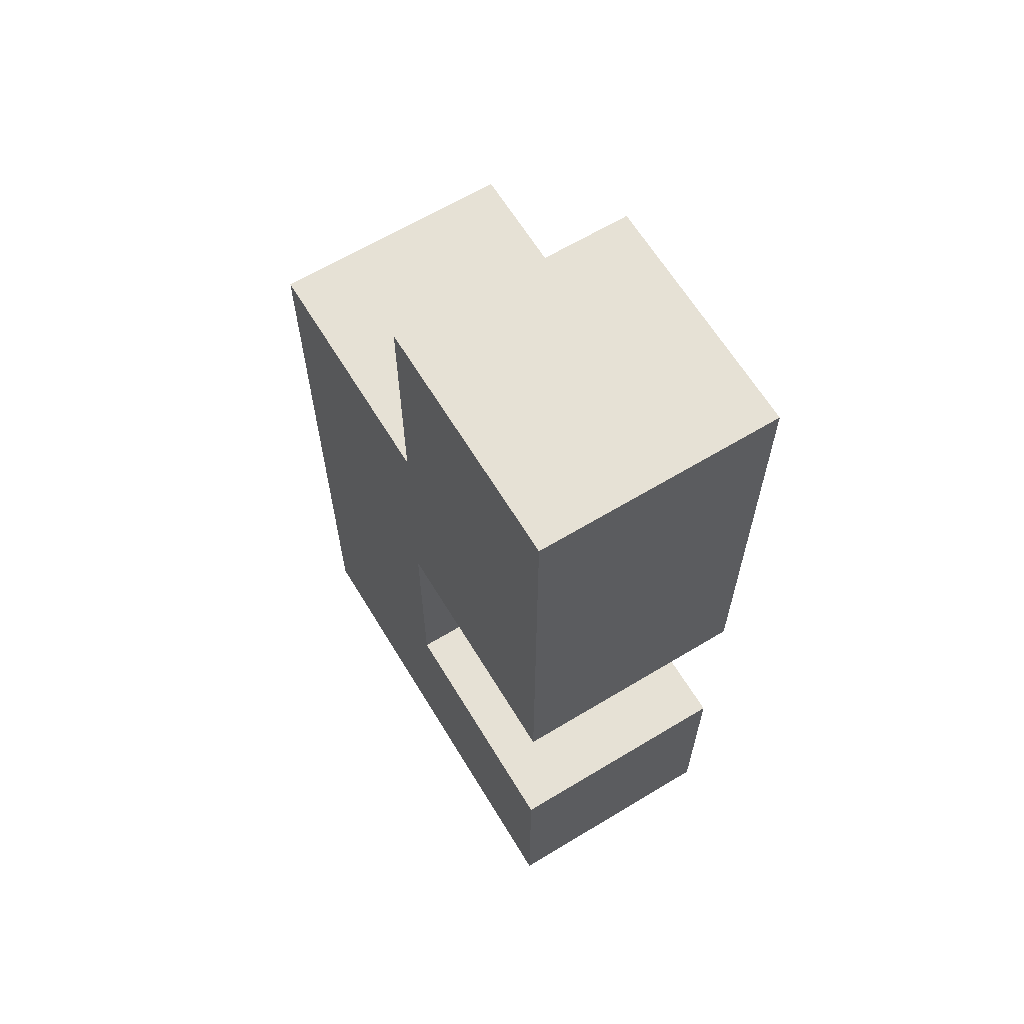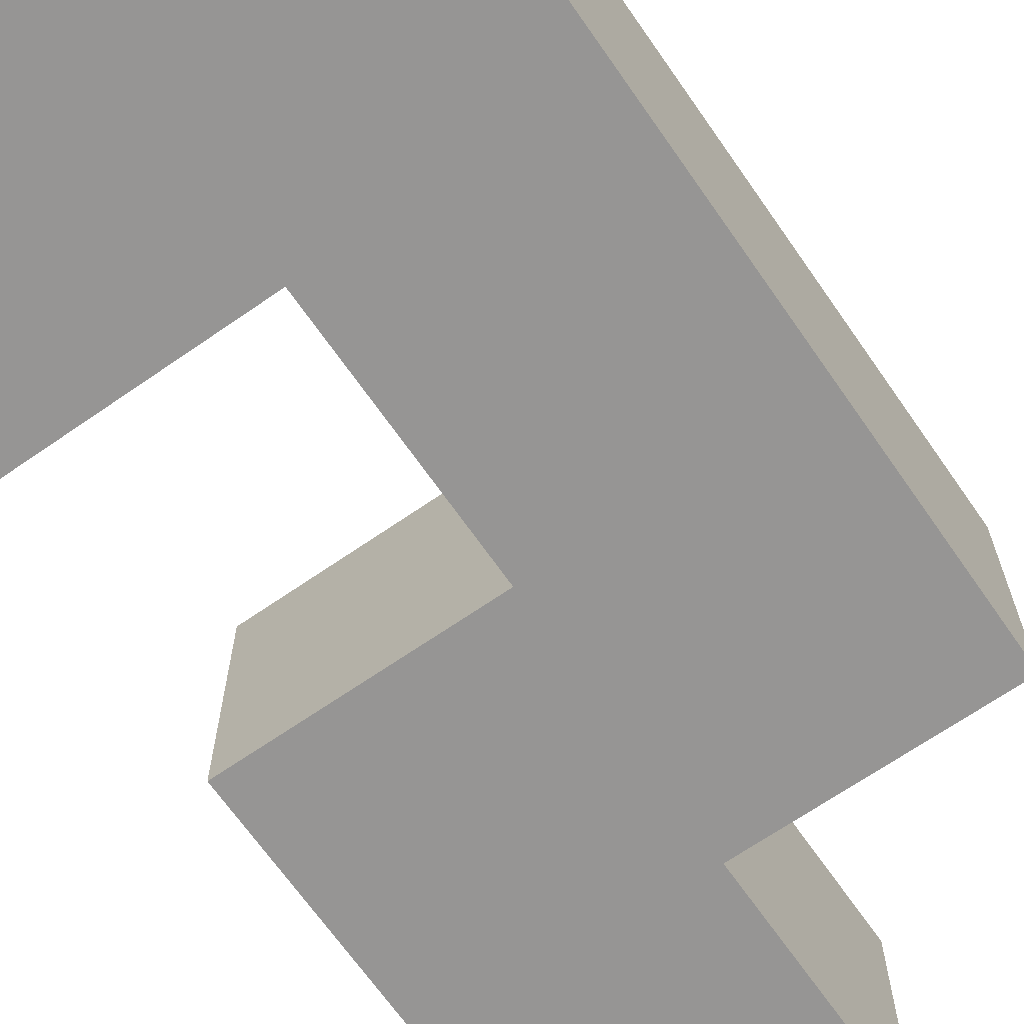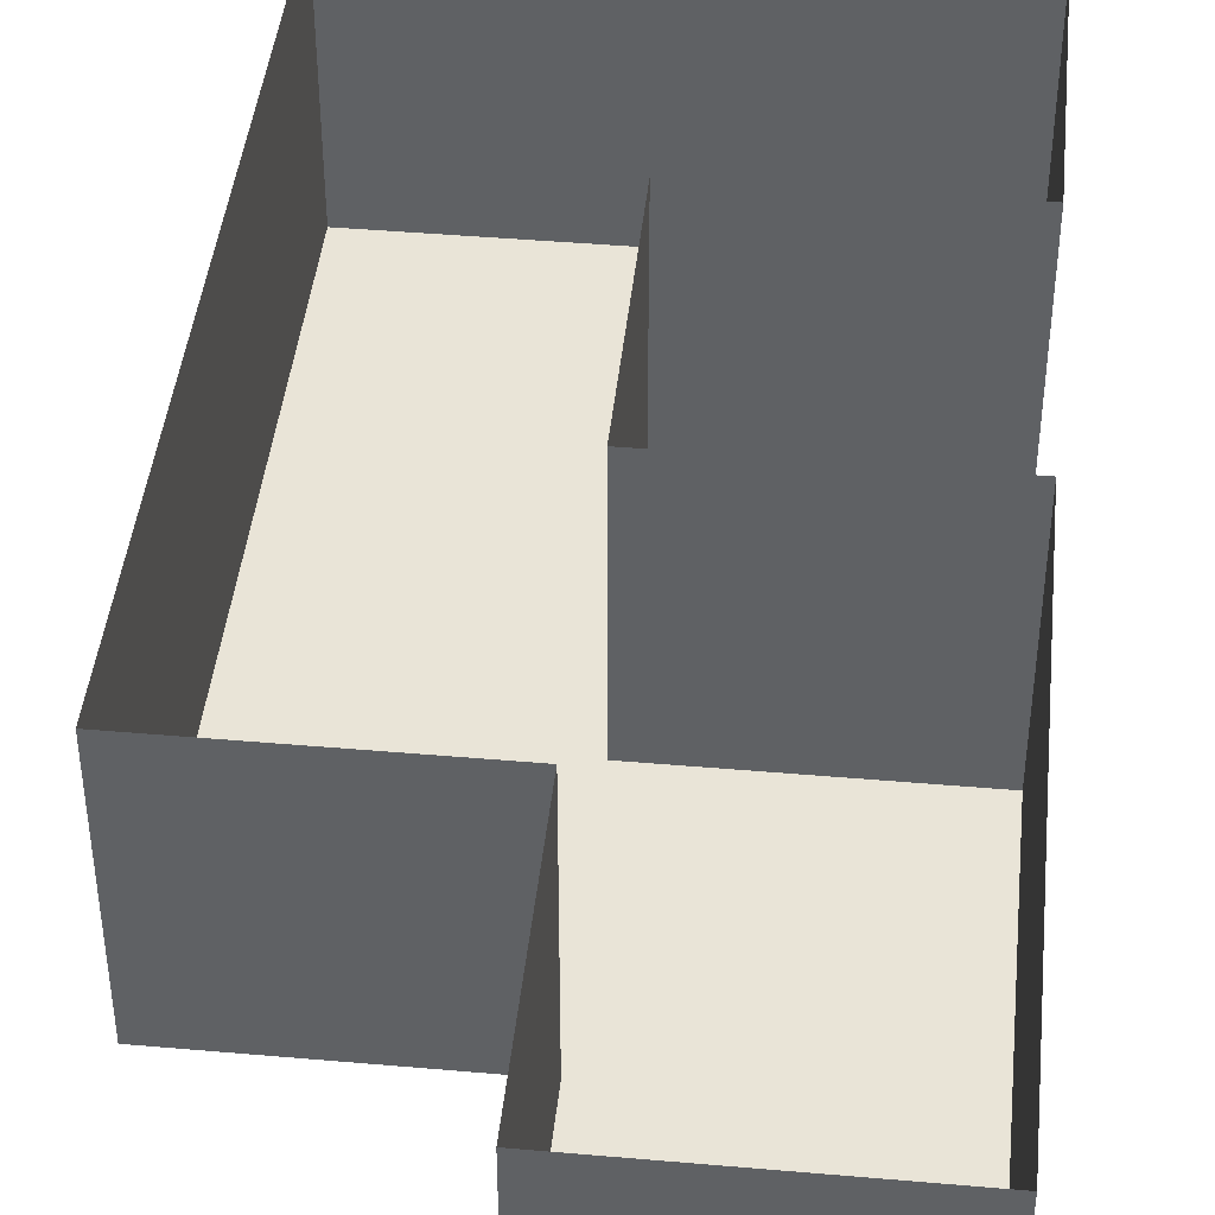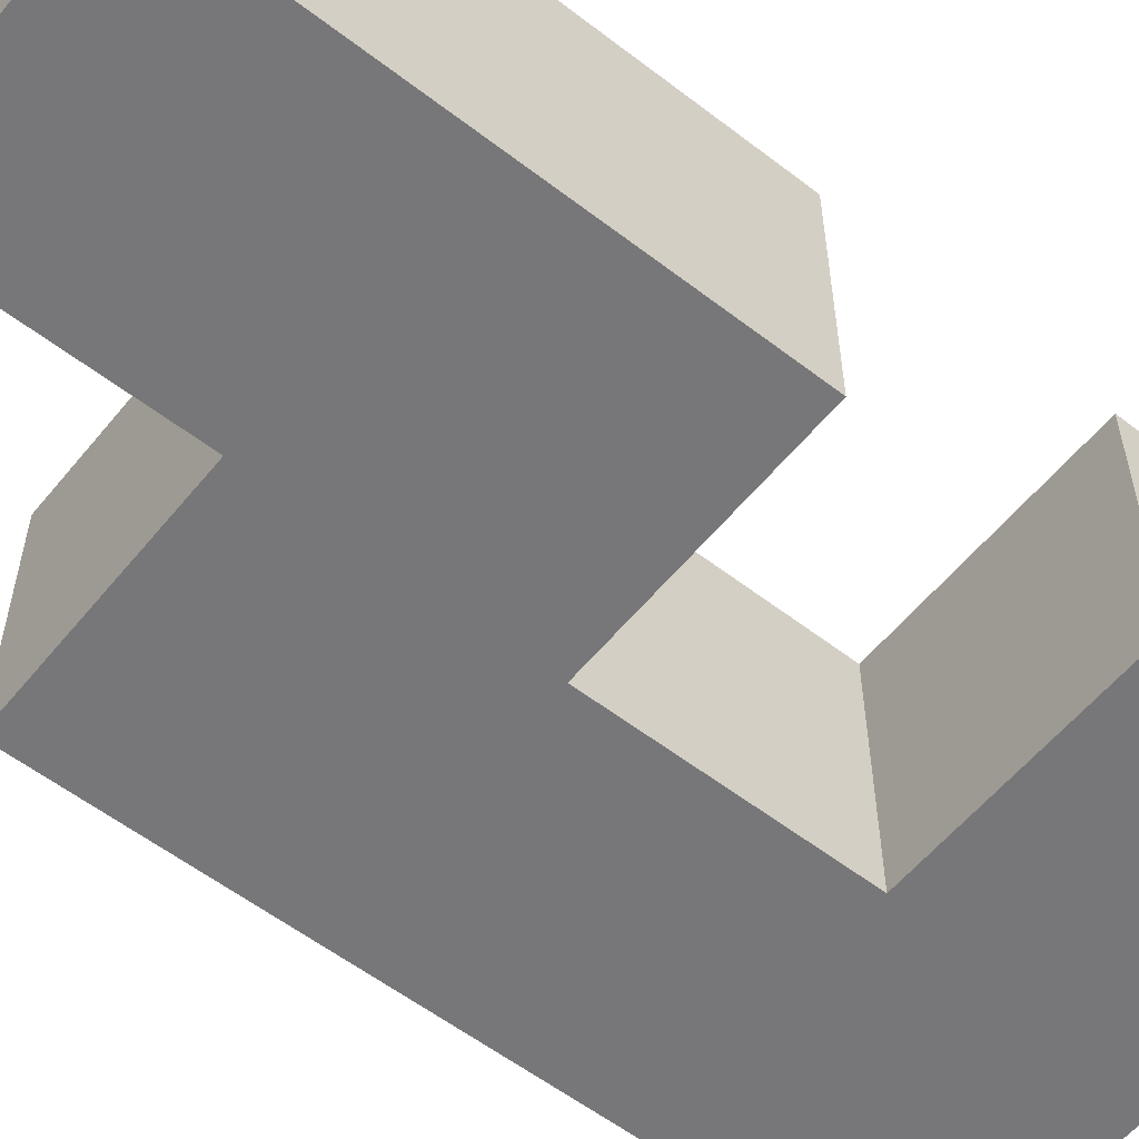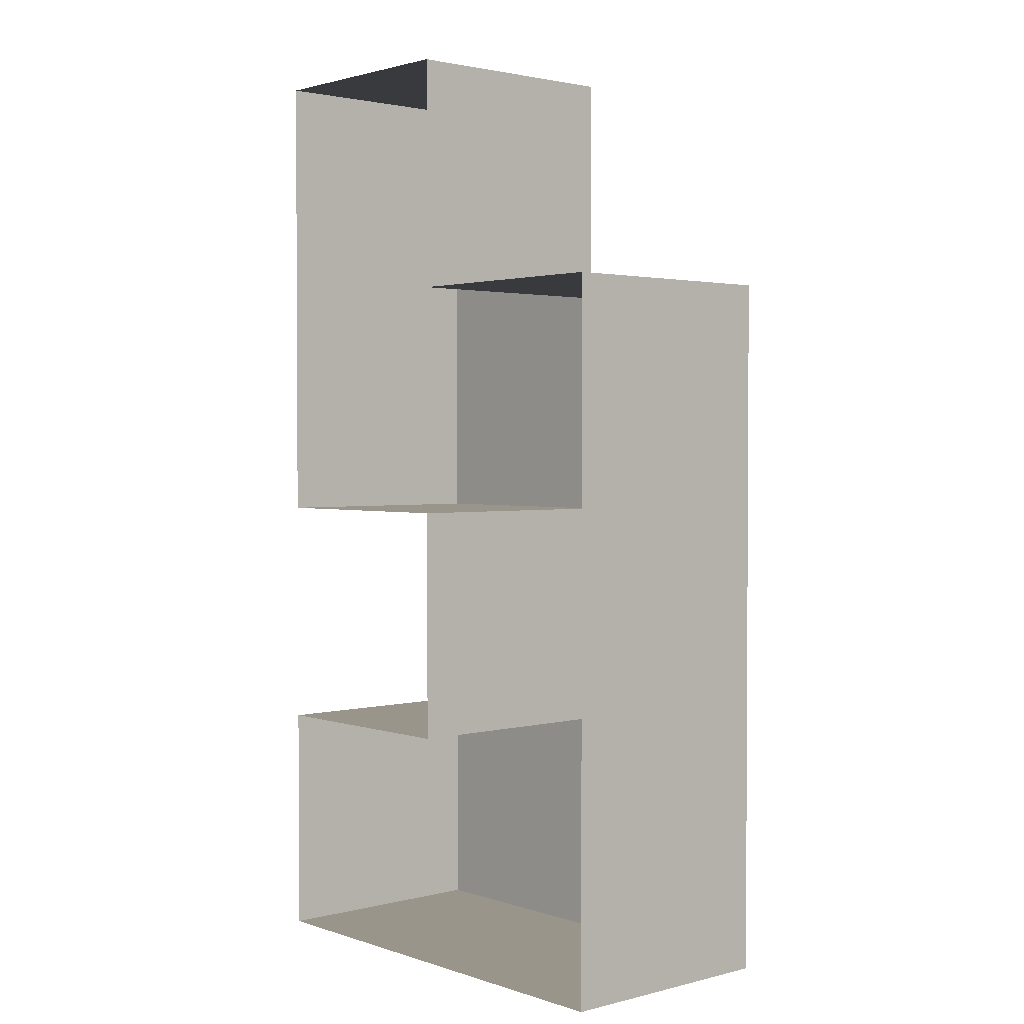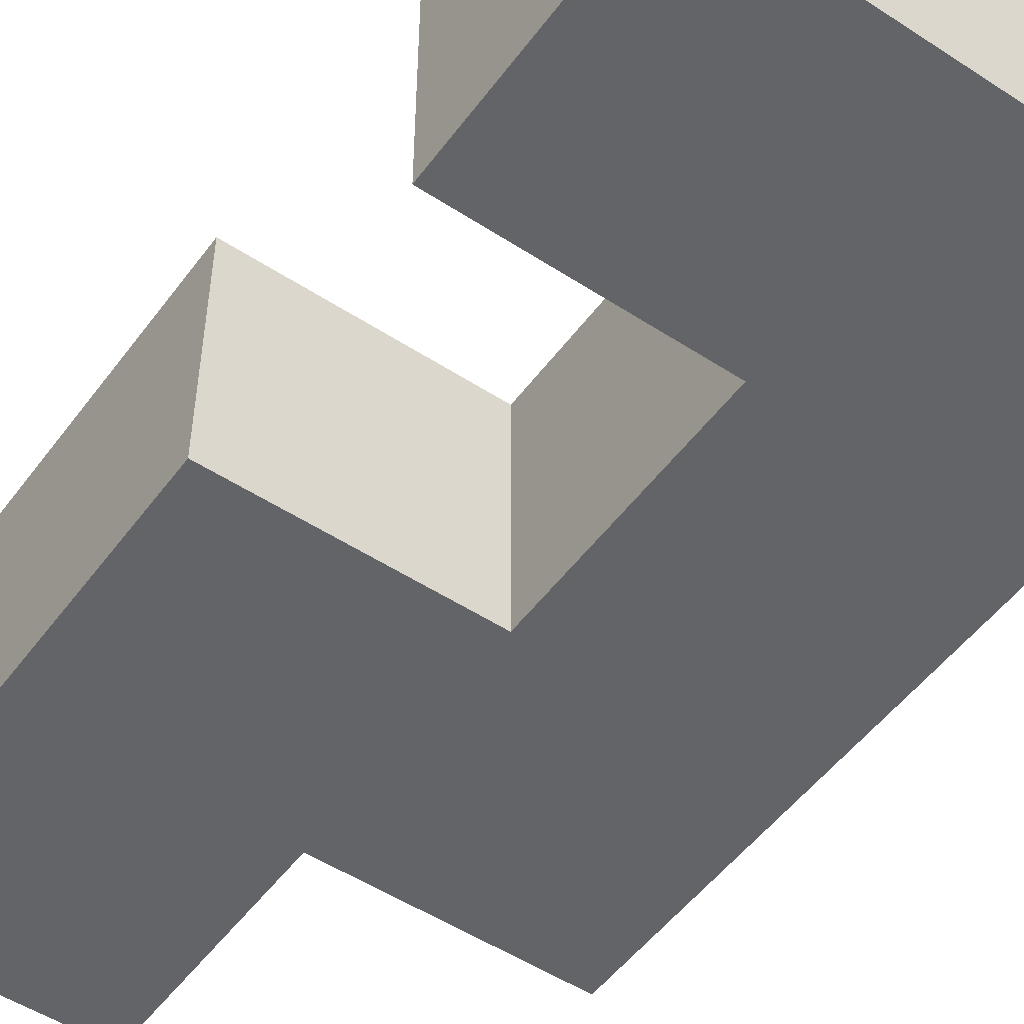
<metadata>
{"format":"obj","ext":"obj","renderer":"f3d","projection":"perspective","resolution":1024,"background":"white","views":[{"elev":64.3,"azim":58.7,"up":"+Z"},{"elev":-67.5,"azim":-145.2,"up":"+Y"},{"elev":43.2,"azim":5.9,"up":"+Y"},{"elev":-57.2,"azim":51.3,"up":"+Y"},{"elev":2.0,"azim":-131.2,"up":"+Z"},{"elev":-51.3,"azim":144.6,"up":"+Y"}]}
</metadata>
<code>
o Cube.022_Cube.024
v -1.5 3 -9.034
v -1.5 0 -9.034
v -4.5 3 -9.034
v -4.5 0 -9.034
f 1 3 4 2
o Cube.021_Cube.023
v -4.5 3 0
v -4.5 3 -3
v -4.5 0 -3
v -4.5 0 0
f 8 7 6 5
o Cube.020_Cube.022
v 1.5 0 0
v 1.5 3 0
v 1.5 3 3
v 1.5 0 3
f 9 12 11 10
o Cube.019_Cube.021
v -1.5 3 -3
v -1.5 0 -3
v -1.5 3 -6.017
v -1.5 0 -6.017
f 13 15 16 14
o Cube.018_Cube.020
v -1.5 0 0
v -1.5 0 -3
v -4.5 0 -3
v -4.5 0 0
f 18 19 20 17
o Cube.017_Cube.019
v -1.5 0 0
v -1.5 0 -3
v 1.5 0 -3
v 1.5 0 0
f 22 21 24 23
o Cube.016_Cube.018
v -1.5 0 -9.034
v 1.5 0 -9.034
v -1.5 0 -6.017
v 1.5 0 -6.017
f 27 28 26 25
o Cube.015_Cube.017
v -1.5 3 -9.034
v 1.5 3 -9.034
v -1.5 0 -9.034
v 1.5 0 -9.034
f 31 32 30 29
o Cube.014_Cube.016
v -4.5 0 -6.017
v -4.5 0 -9.034
v -1.5 0 -6.017
v -1.5 0 -9.034
f 35 36 34 33
o Cube.013_Cube.015
v -4.5 3 -6.017
v -4.5 3 -9.034
v -4.5 0 -6.017
v -4.5 0 -9.034
f 39 40 38 37
o Cube.012_Cube.014
v -1.5 3 -6.017
v -1.5 0 -6.017
v 1.5 3 -6.017
v 1.5 0 -6.017
f 41 43 44 42
o Cube.011_Cube.013
v -4.5 3 -3
v -4.5 0 -3
v -4.5 3 -6.017
v -4.5 0 -6.017
f 46 48 47 45
o Cube.010_Cube.012
v -1.5 0 0
v -1.5 3 0
v -4.5 3 0
v -4.5 0 0
f 49 52 51 50
o Cube.009_Cube.011
v 1.5 0 -3
v 1.5 3 -3
v 1.5 0 0
v 1.5 3 0
f 53 55 56 54
o Cube.008_Cube.010
v 1.5 3 3
v -1.5 0 3
v -1.5 3 3
v 1.5 0 3
f 60 58 59 57
o Cube.007_Cube.009
v 1.5 0 3
v -1.5 0 0
v -1.5 0 3
v 1.5 0 0
f 62 63 61 64
o Cube.006_Cube.008
v -1.5 3 -3
v -1.5 0 -3
v 1.5 0 -3
v 1.5 3 -3
f 66 67 68 65
o Cube.005_Cube.007
v -1.5 0 -3
v -4.5 0 -3
v -1.5 0 -6.017
v -4.5 0 -6.017
f 69 71 72 70
o Cube.004_Cube.006
v -1.5 0 3
v -1.5 3 3
v -1.5 0 0
v -1.5 3 0
f 73 75 76 74
o Cube_Cube.001
v 1.5 3 -6.017
v 1.5 0 -6.017
v 1.5 3 -9.034
v 1.5 0 -9.034
f 77 79 80 78

</code>
